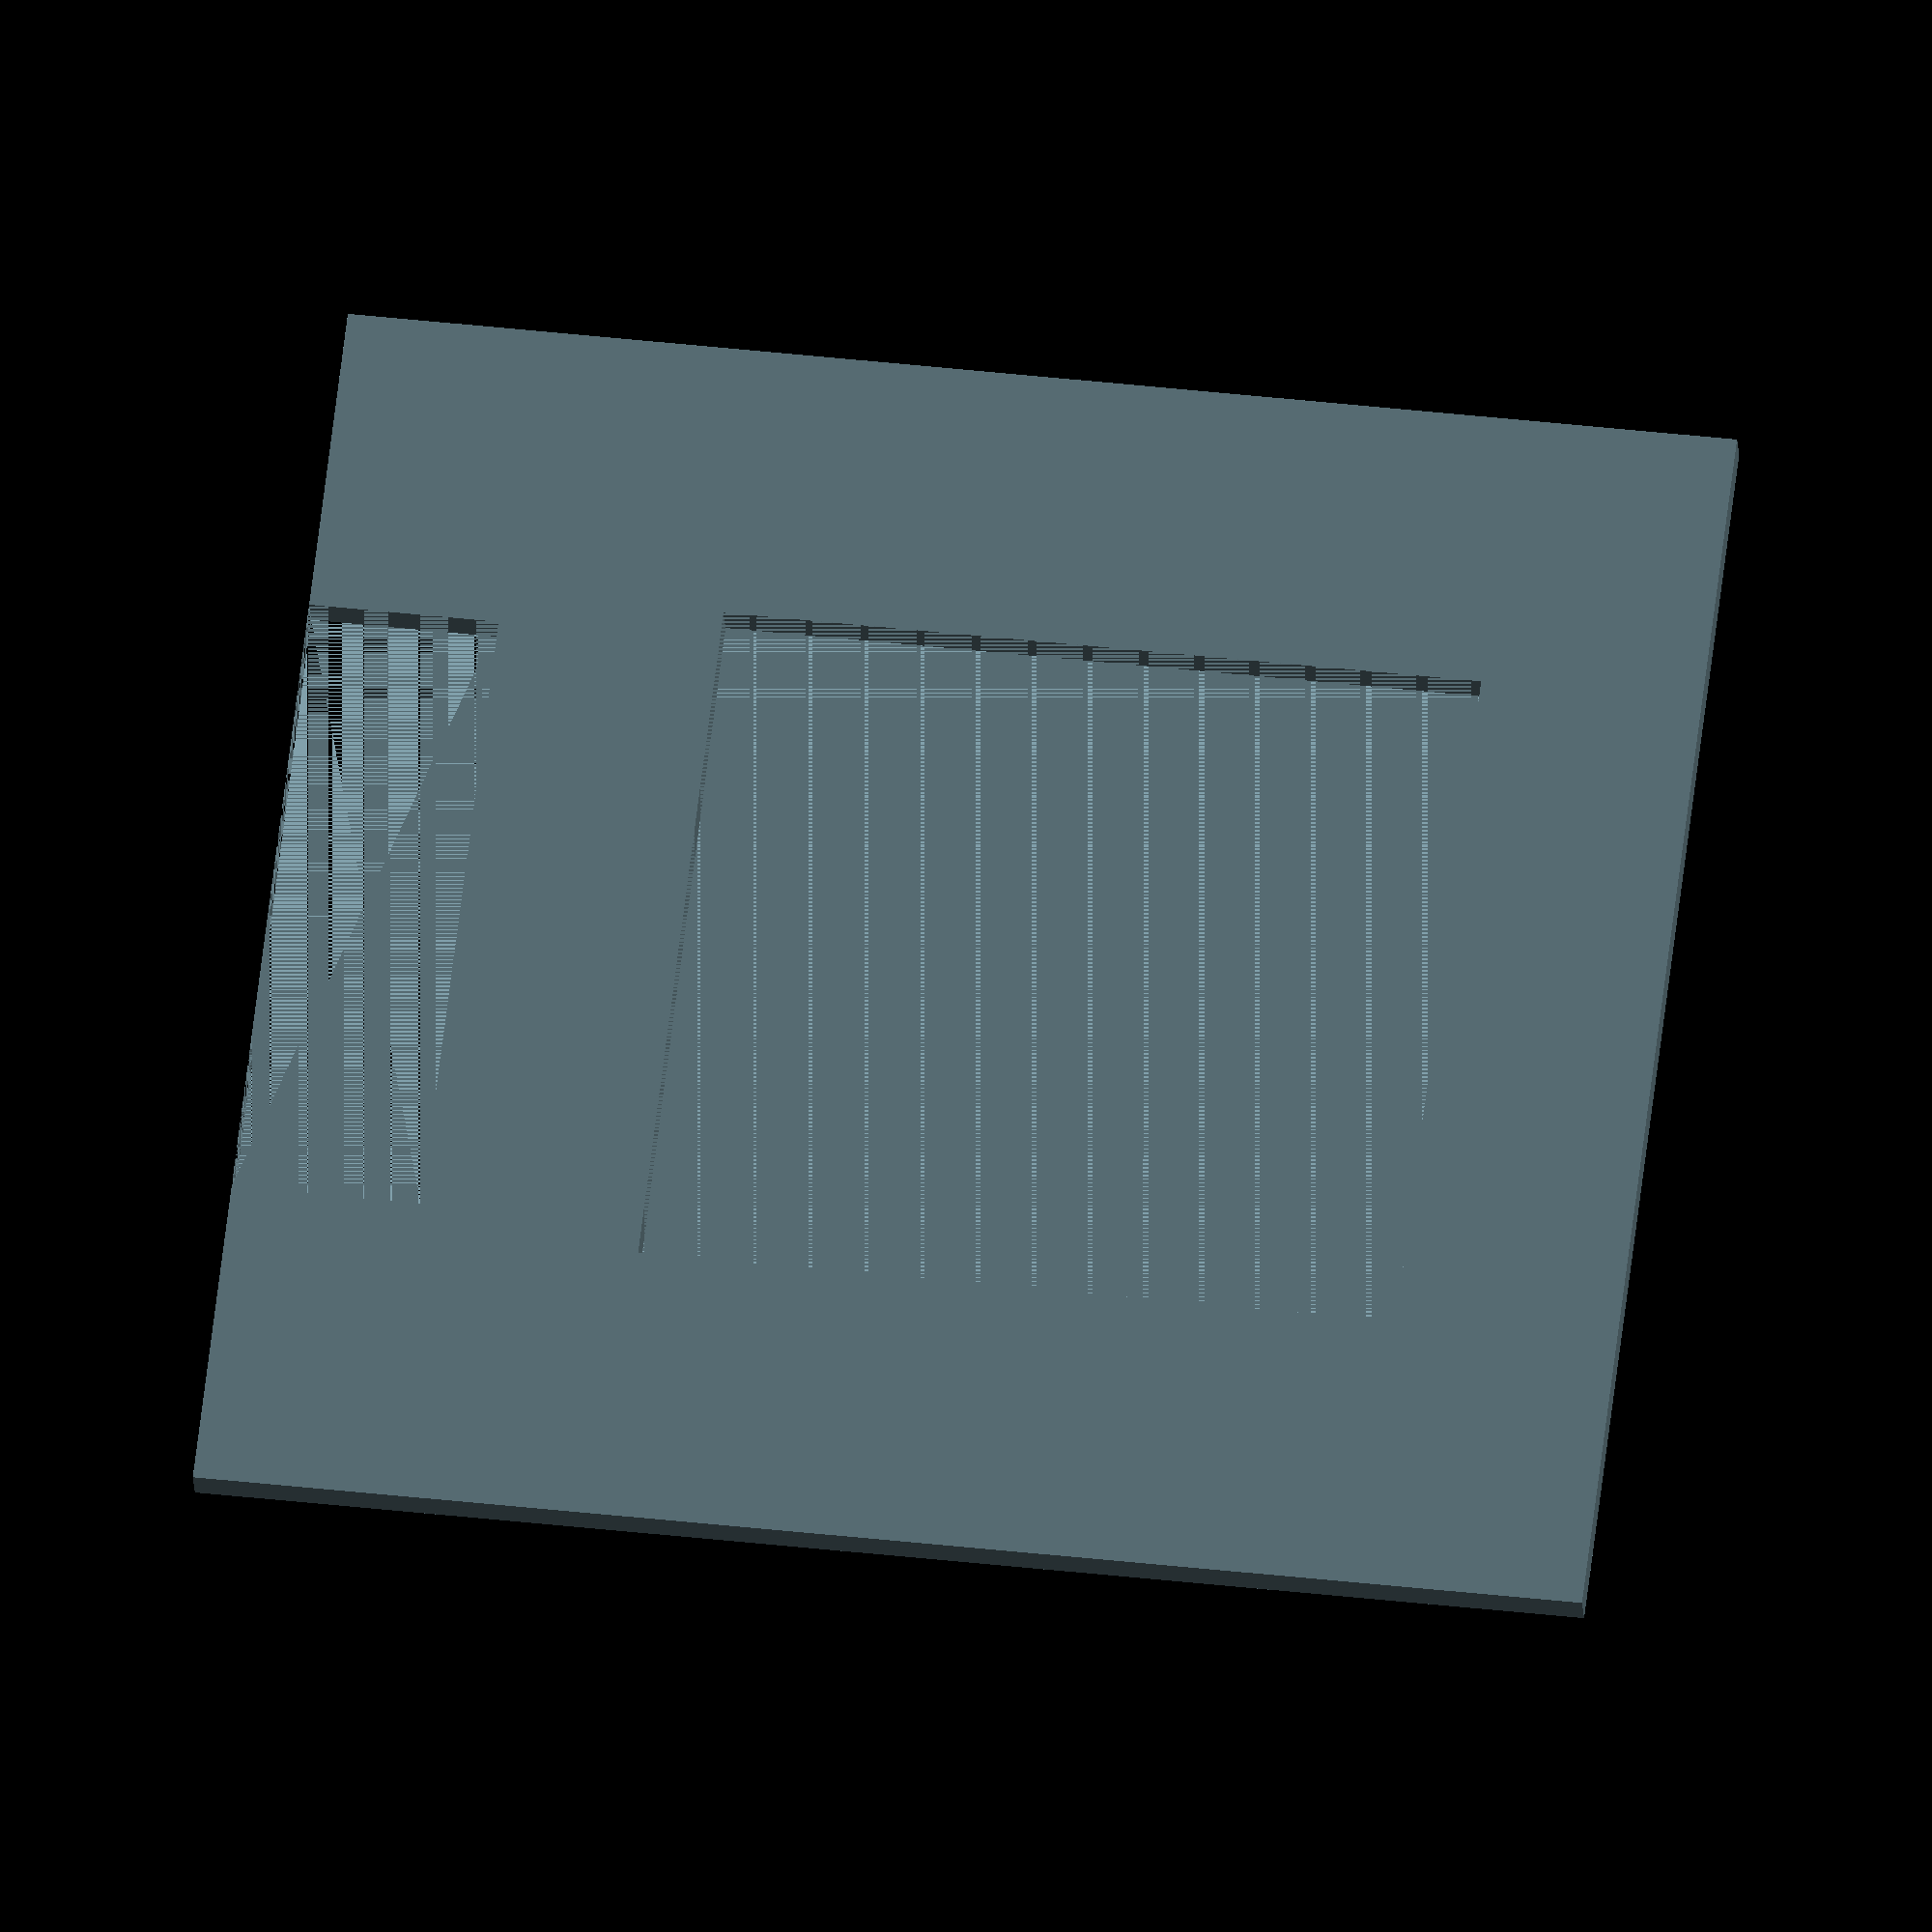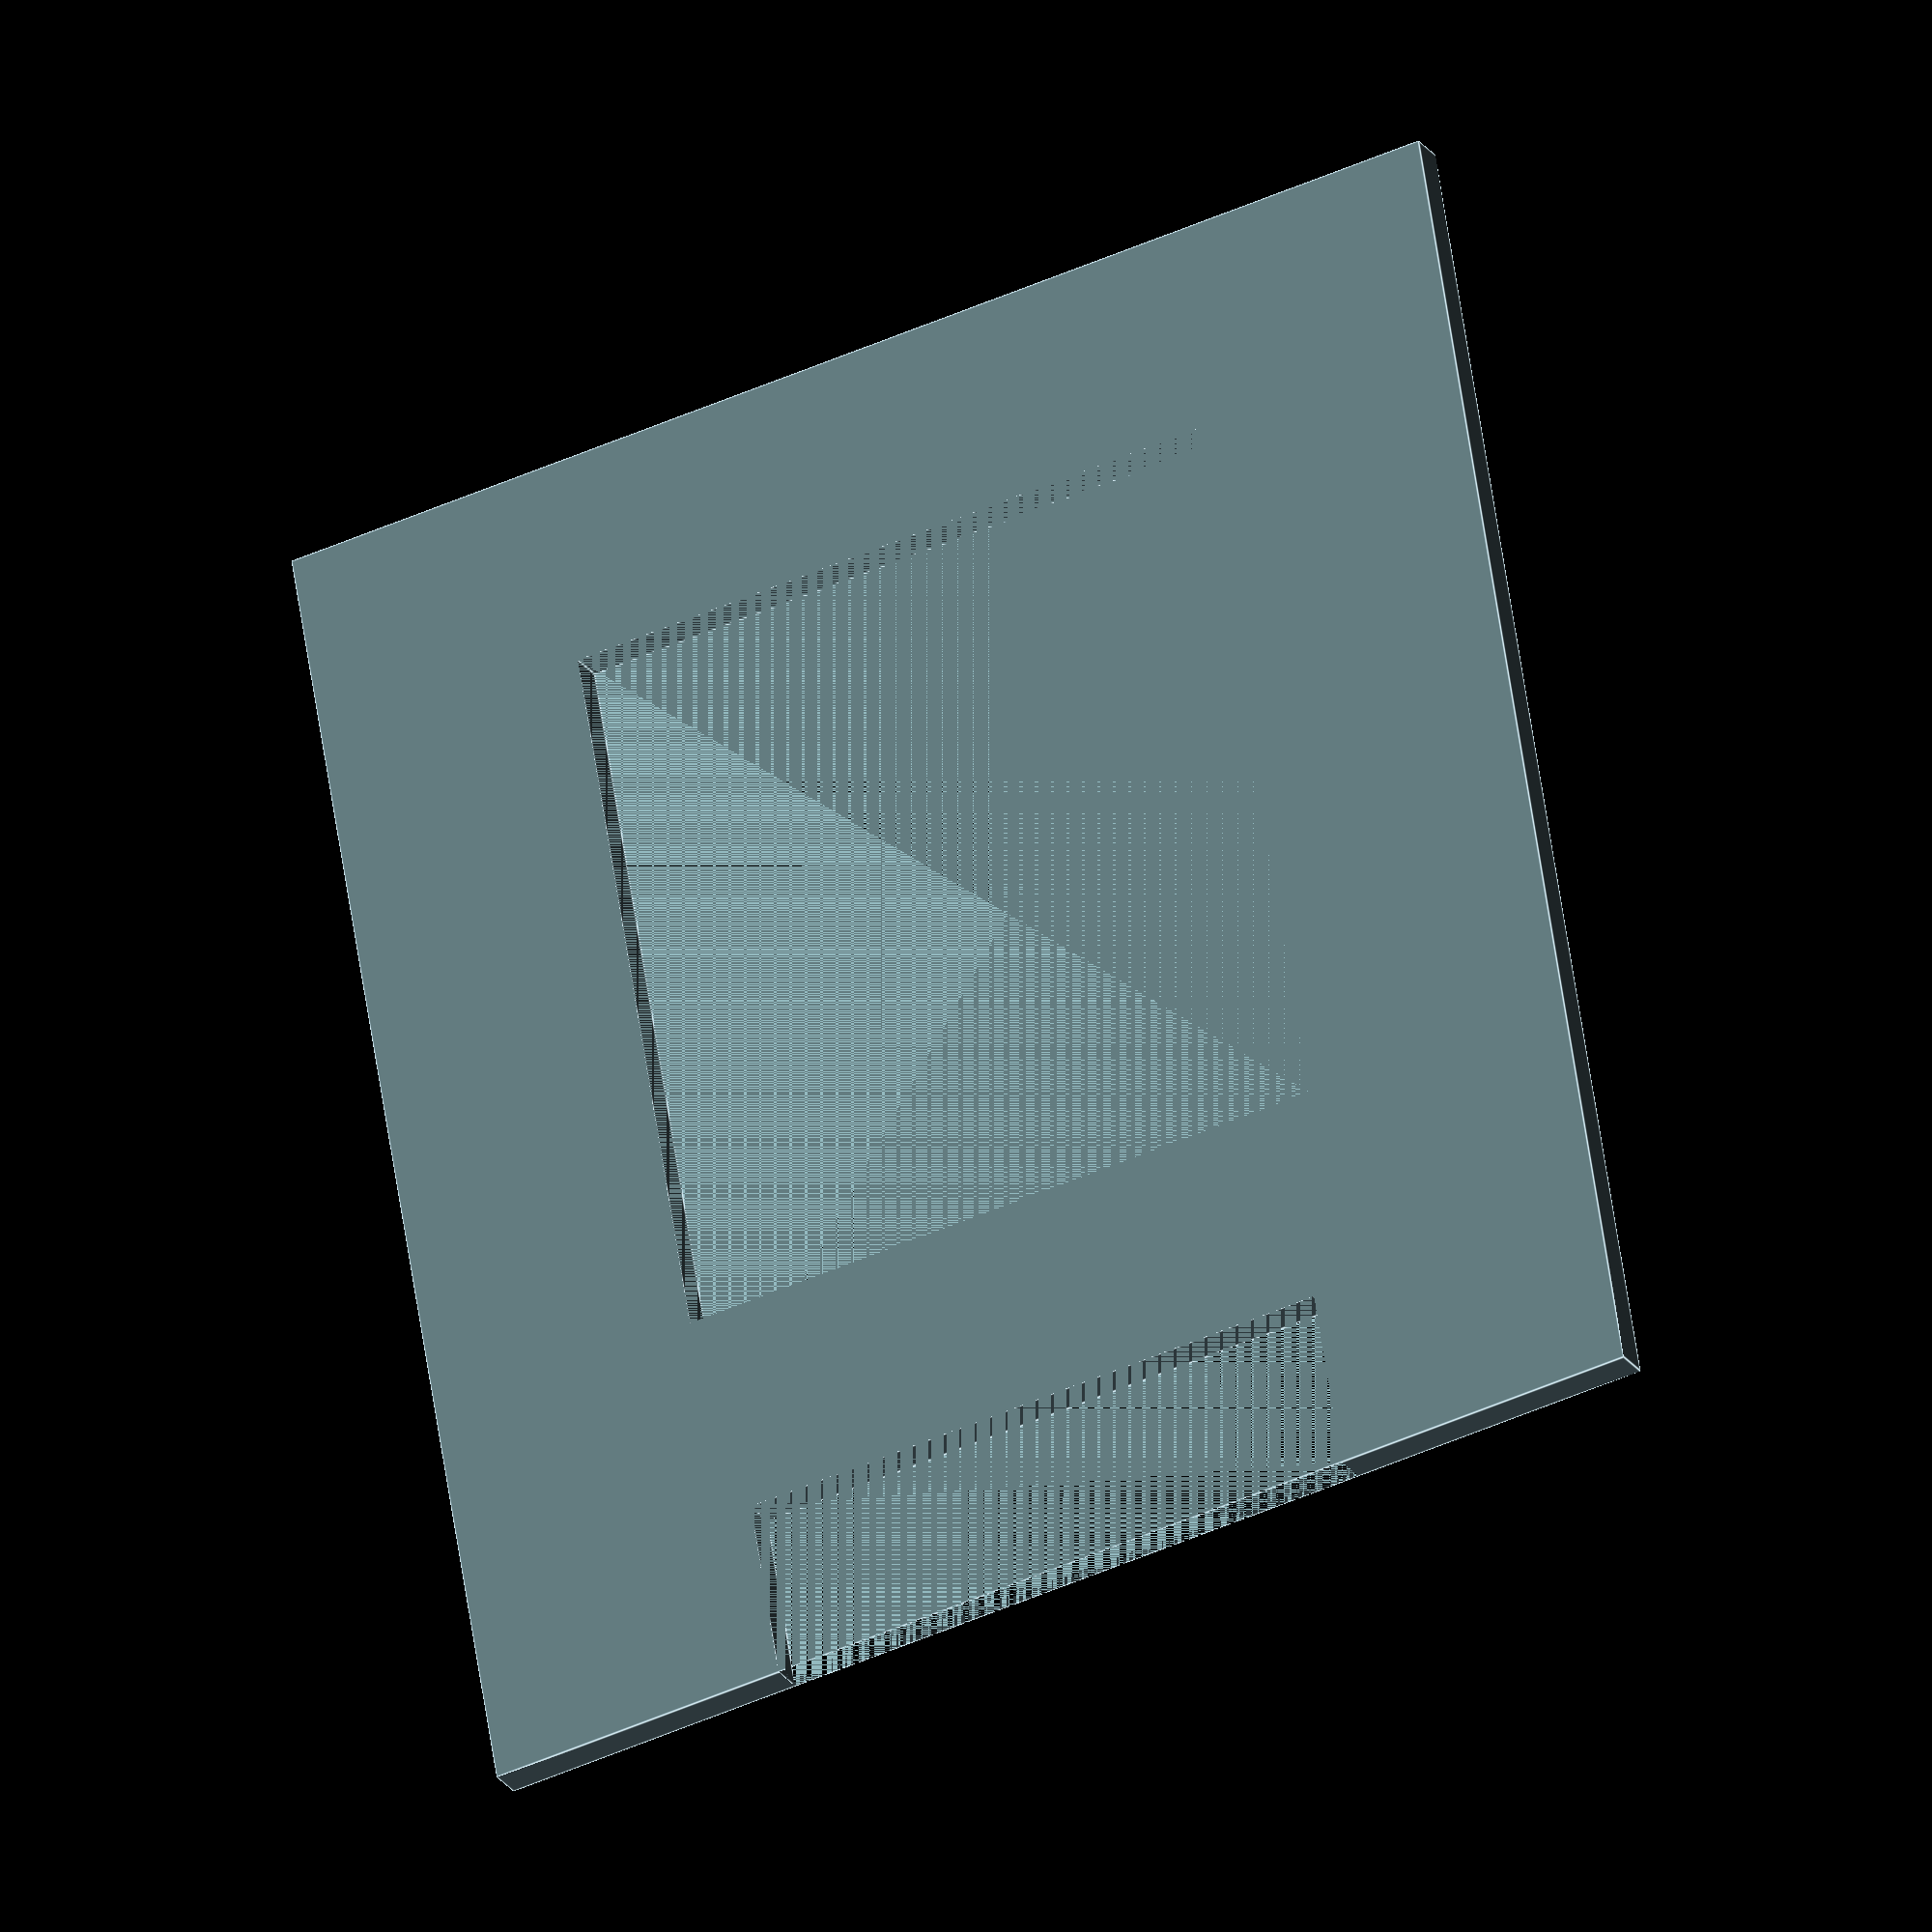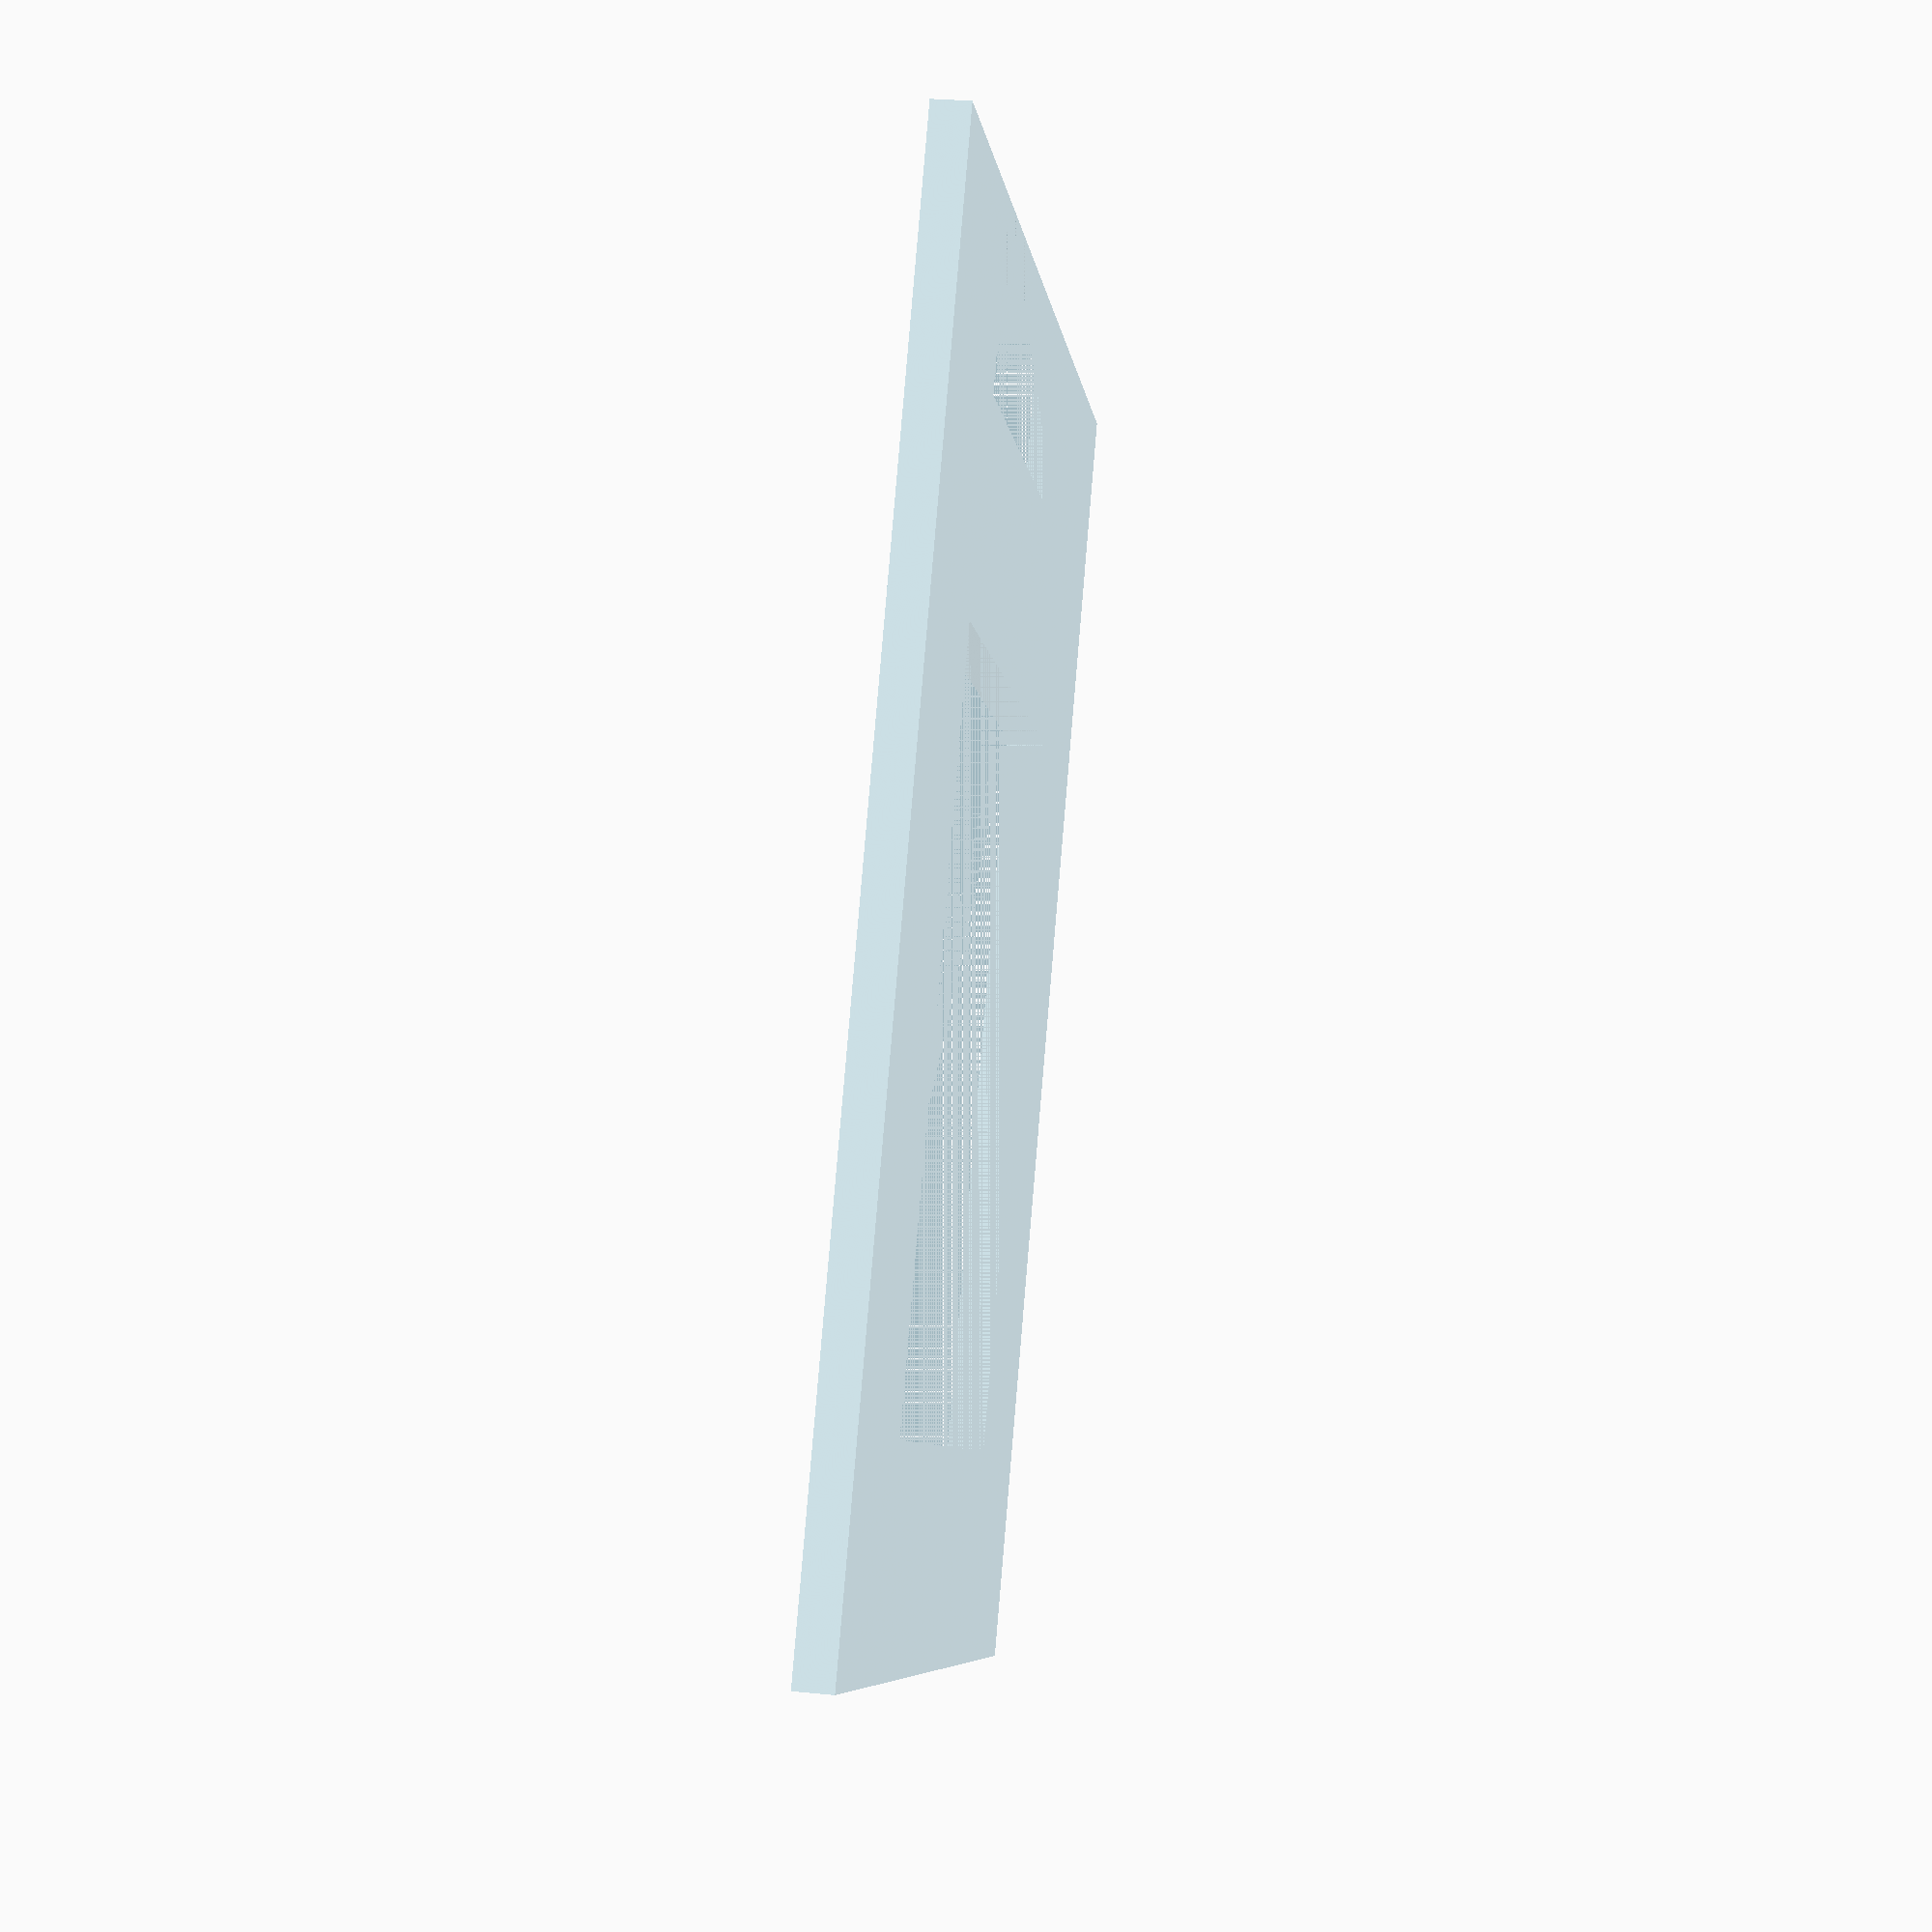
<openscad>
//Este codigo es un modelo 3D del acrilico que usa Corchea: Top.


//input
//Medidas acrilico
eAc = 3; //espesor del acrilico
aAc = 100; //ancho del acrilico
lAc = 110; //largo del acrilico

//Medidas del gap de insercion
agAc = 50; //ancho del gap de insercion
lgAc = 15; //largo del gap de insercion

//Medidas de la ventana de top
aW = 55; //ancho de la ventana de top
lW = 60; //largo de la ventana de top

//output
insAc = (aAc-agAc)/2; //insercion del acrilico en Lid
yWm = (lAc-lgAc-lW)/2; //margenes de la ventana de top en y
yWt = yWm + lgAc; //traslacion de la ventana de top en y
xWm = (aAc-aW)/2; //margenes de la ventana de top en x

//Top
translate([0,0,0]) 
color("lightblue", alpha = 0.5)
difference(){
    translate([0,0,0]) 
cube([aAc,lAc,eAc]);
    translate([insAc,0,0]) 
cube([agAc,lgAc, eAc]); 
    translate([xWm,yWt,0])
cube([aW,lW,eAc]);
}  
</openscad>
<views>
elev=203.5 azim=83.0 roll=356.8 proj=o view=wireframe
elev=204.5 azim=170.6 roll=153.7 proj=o view=edges
elev=329.7 azim=216.6 roll=278.1 proj=p view=solid
</views>
